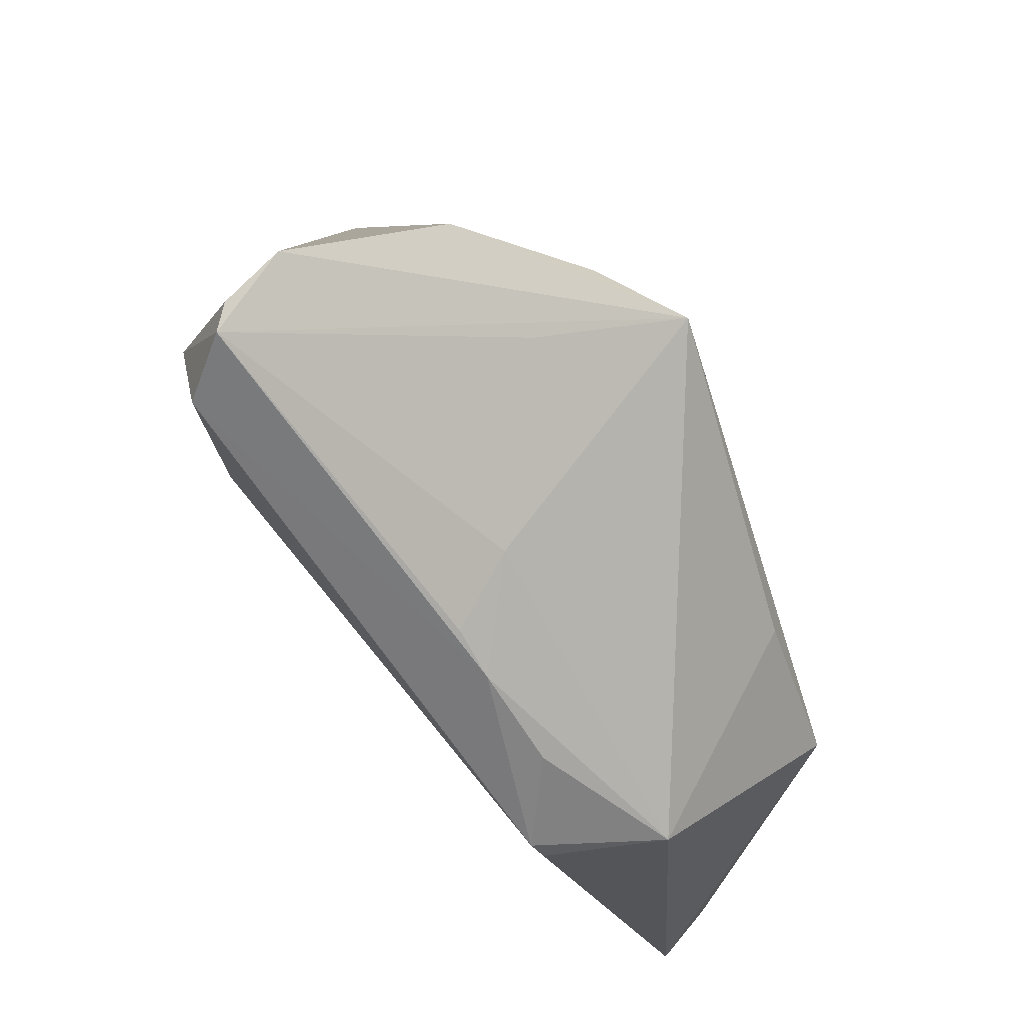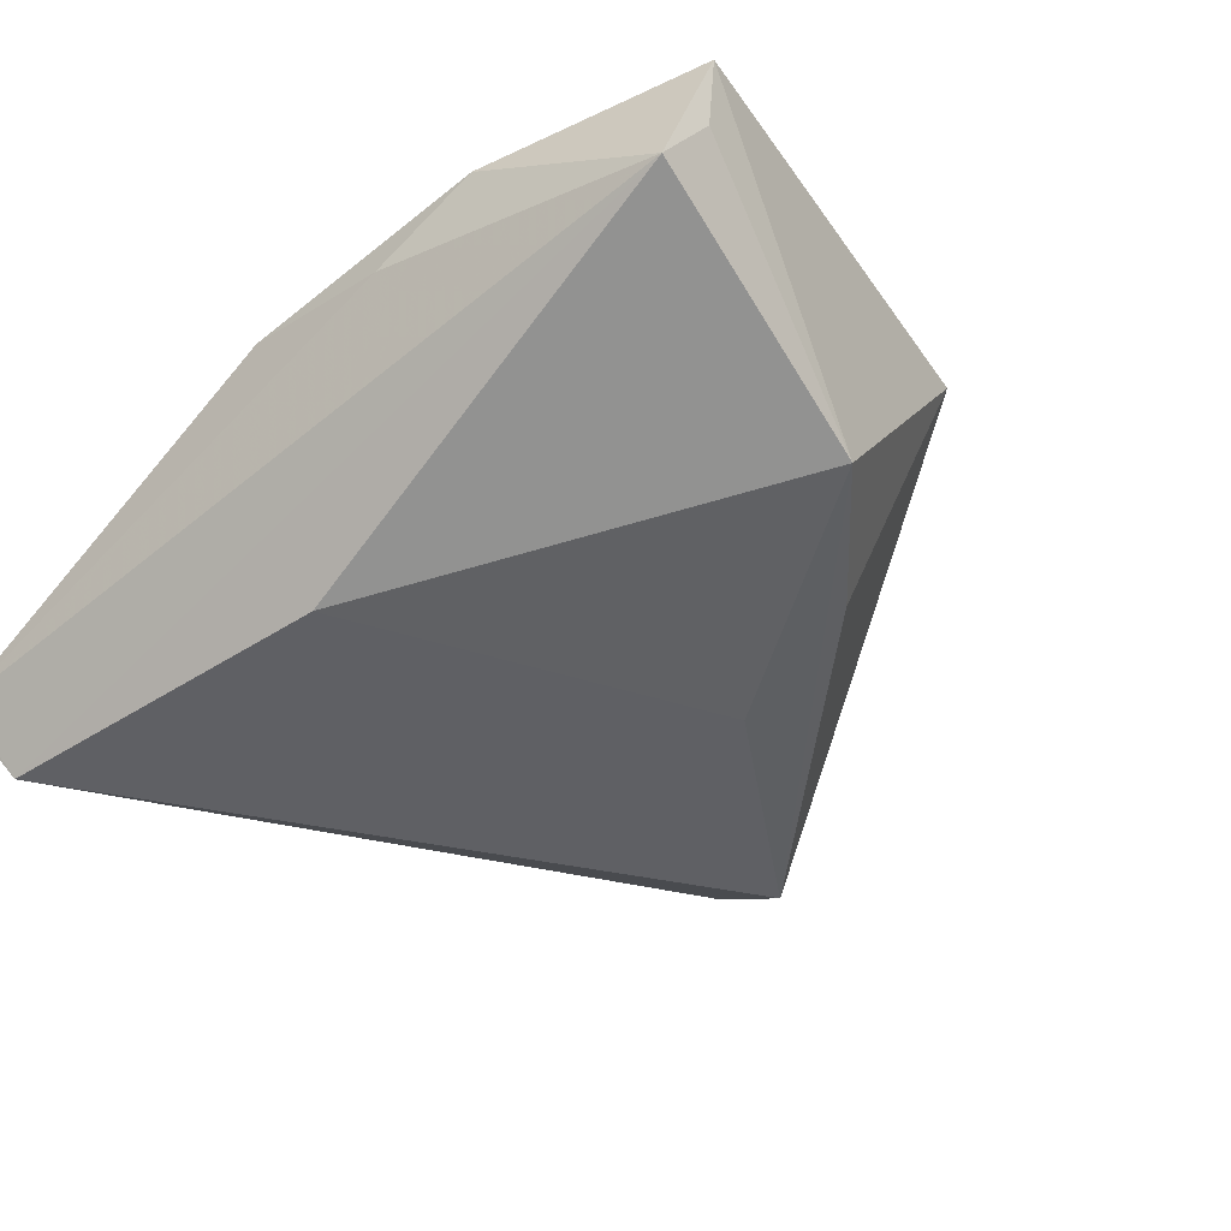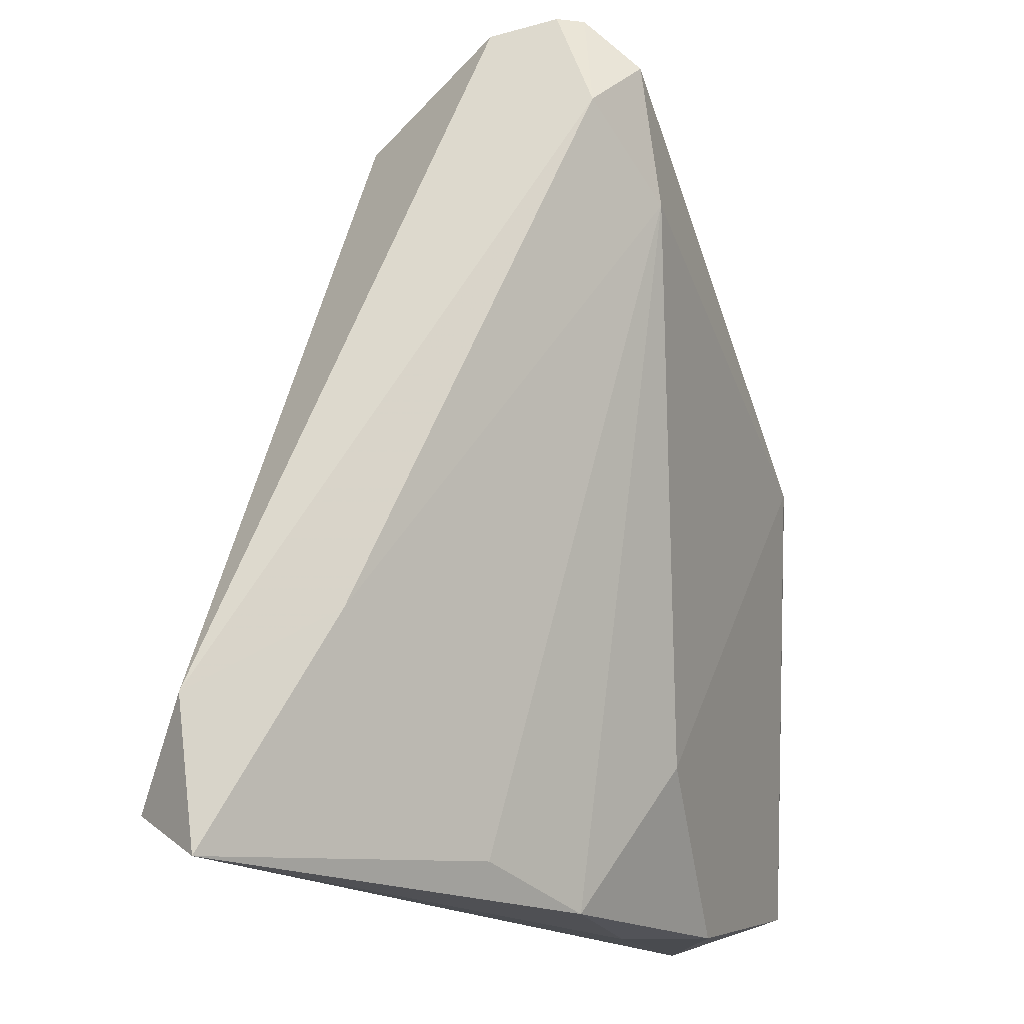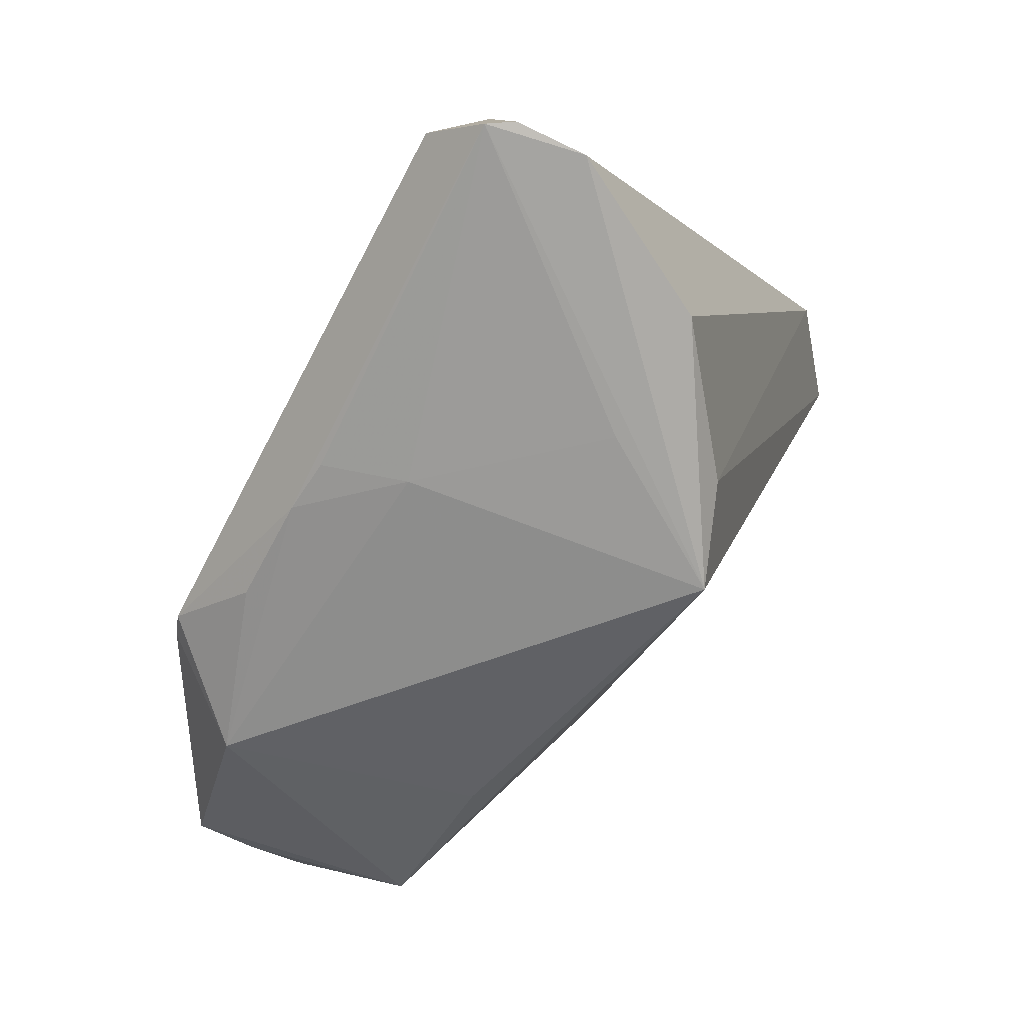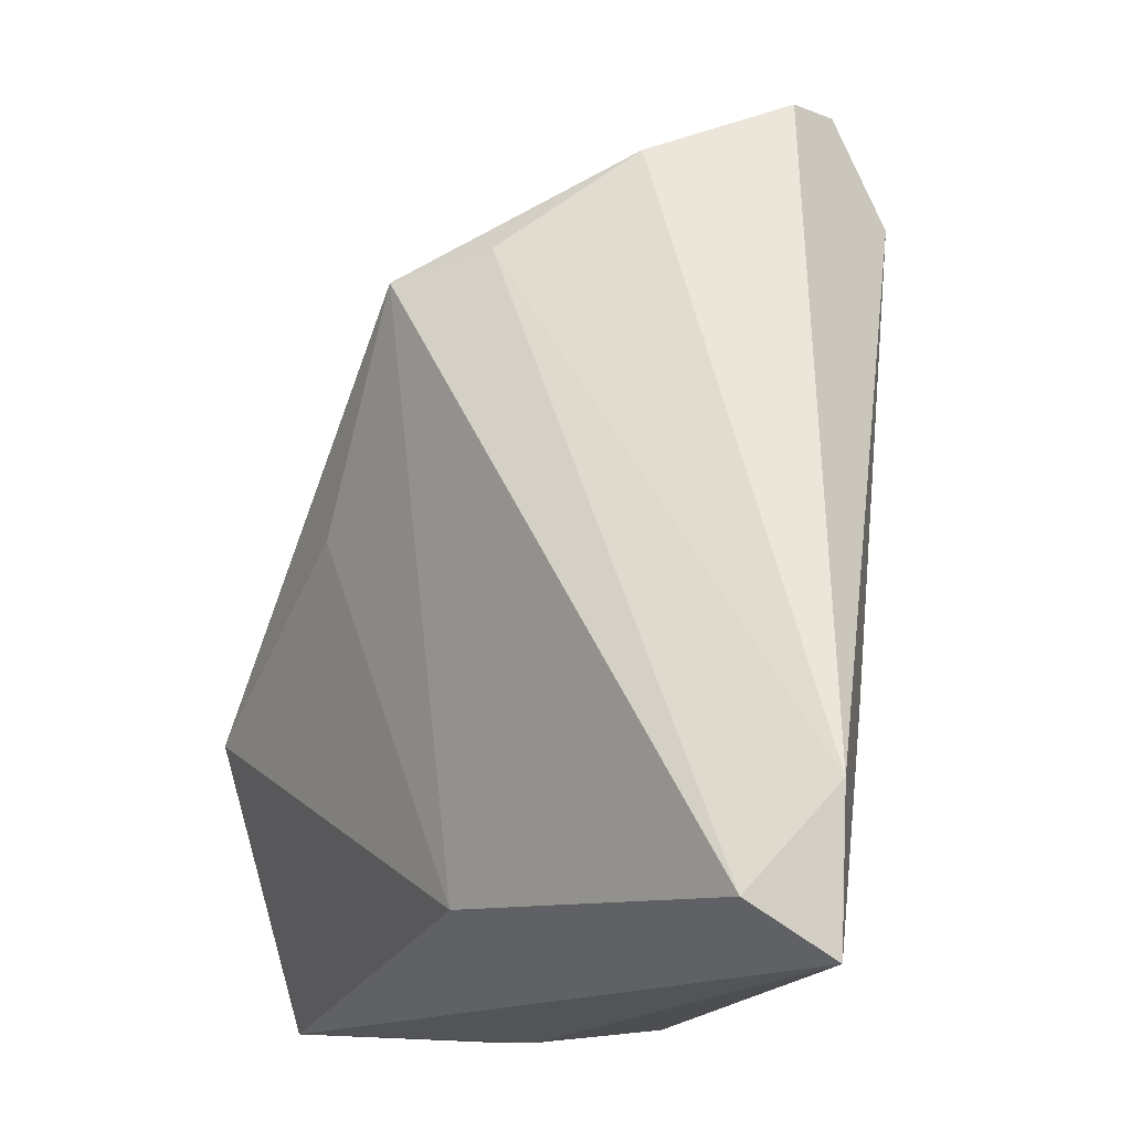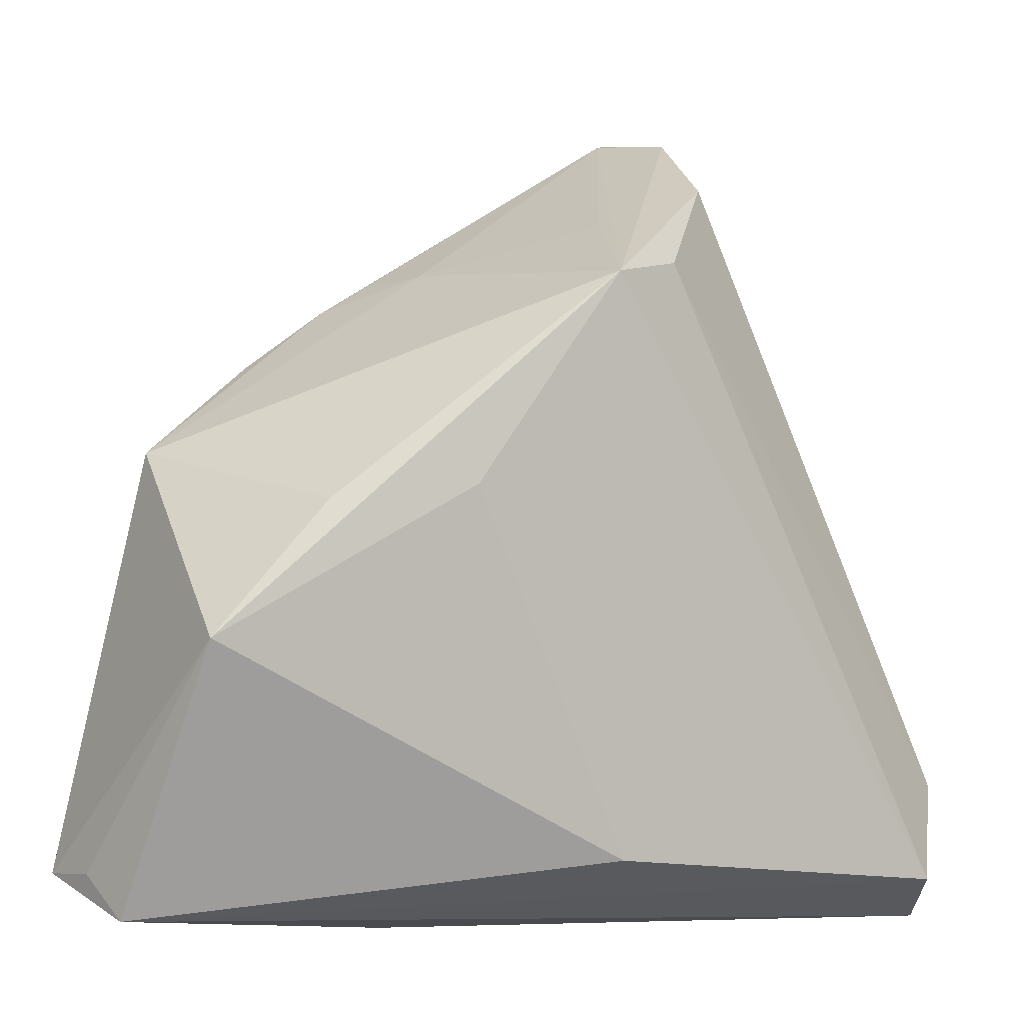
<metadata>
{"format":"obj","ext":"obj","renderer":"f3d","projection":"perspective","resolution":1024,"background":"white","views":[{"elev":76.0,"azim":49.2,"up":"+Y"},{"elev":-35.8,"azim":42.5,"up":"+Z"},{"elev":-19.2,"azim":-68.7,"up":"+Y"},{"elev":78.2,"azim":121.9,"up":"+Y"},{"elev":-16.5,"azim":-134.6,"up":"+Y"},{"elev":-2.6,"azim":149.2,"up":"+Y"}]}
</metadata>
<code>
v -0.02533 0.05545 0.01494
v 0.03074 0.00747 -0.01407
v 0.02458 -0.03963 0.01474
v 0.01649 0.03139 0.01714
v 0.02611 0.02435 0.01756
v -0.01767 -0.03745 0.004039
v 0.005645 -0.0236 0.01732
v -0.04946 -0.0253 -0.01554
v -0.04386 -0.03675 -0.02094
v 0.00818 0.03533 0.007507
v -0.0264 0.0542 0.007394
v -0.006353 0.04027 -0.008985
v -0.04754 -0.04104 -0.01439
v -0.02013 0.04547 -0.009407
v -0.02811 0.04301 0.02004
v 0.047 -0.03775 0.003217
v -0.009243 0.03469 -0.02011
v -0.02341 0.05556 0.01754
v 0.03171 0.01646 0.02406
v 0.04984 -0.03357 0.01644
v 0.04089 0.01344 0.01193
v -0.04054 -0.01569 -0.002368
v -0.002981 -0.03184 -0.01912
v 0.03331 0.01415 0.02354
v 0.01597 0.009177 -0.02003
v -0.02127 0.04959 0.02334
v 0.04864 -0.03307 0.009113
v 0.01327 -0.04104 0.008008
v -0.004017 -0.04104 0.009192
v 0.01142 0.03454 0.01646
v 0.04325 -0.007209 -0.01164
v 0.001037 0.03255 -0.02484
v -0.04331 -0.03571 -0.02257
v -0.01697 0.03457 0.02406
f 20 31 21
f 31 16 23
f 10 21 32
f 31 32 2
f 2 21 31
f 32 21 2
f 27 31 20
f 20 16 27
f 27 16 31
f 18 32 11
f 32 14 11
f 8 11 14
f 15 11 8
f 25 32 31
f 31 23 25
f 25 23 32
f 9 16 13
f 19 7 20
f 20 7 3
f 7 29 3
f 3 16 20
f 13 16 28
f 28 29 13
f 16 3 28
f 28 3 29
f 13 29 6
f 34 29 7
f 7 19 34
f 34 6 29
f 12 32 18
f 18 10 12
f 12 10 32
f 21 10 4
f 1 15 18
f 18 11 1
f 1 11 15
f 17 14 32
f 17 8 14
f 20 21 24
f 24 19 20
f 21 19 24
f 13 6 22
f 22 8 13
f 15 8 22
f 22 34 15
f 6 34 22
f 18 15 26
f 15 34 26
f 26 34 19
f 26 4 18
f 19 4 26
f 30 10 18
f 18 4 30
f 30 4 10
f 5 19 21
f 21 4 5
f 5 4 19
f 8 17 33
f 13 8 33
f 33 9 13
f 33 17 32
f 32 23 33
f 33 23 16
f 16 9 33

</code>
